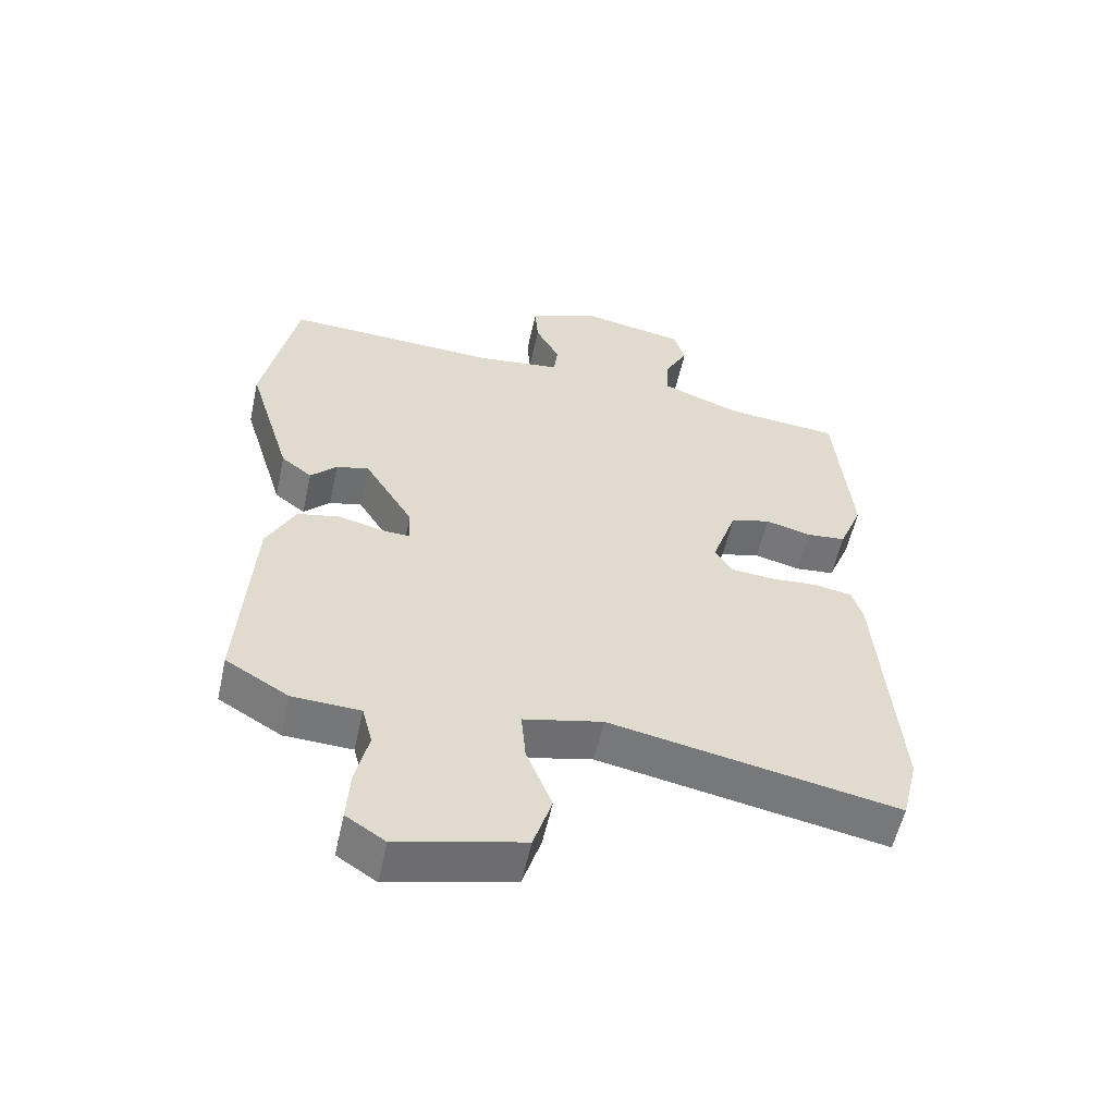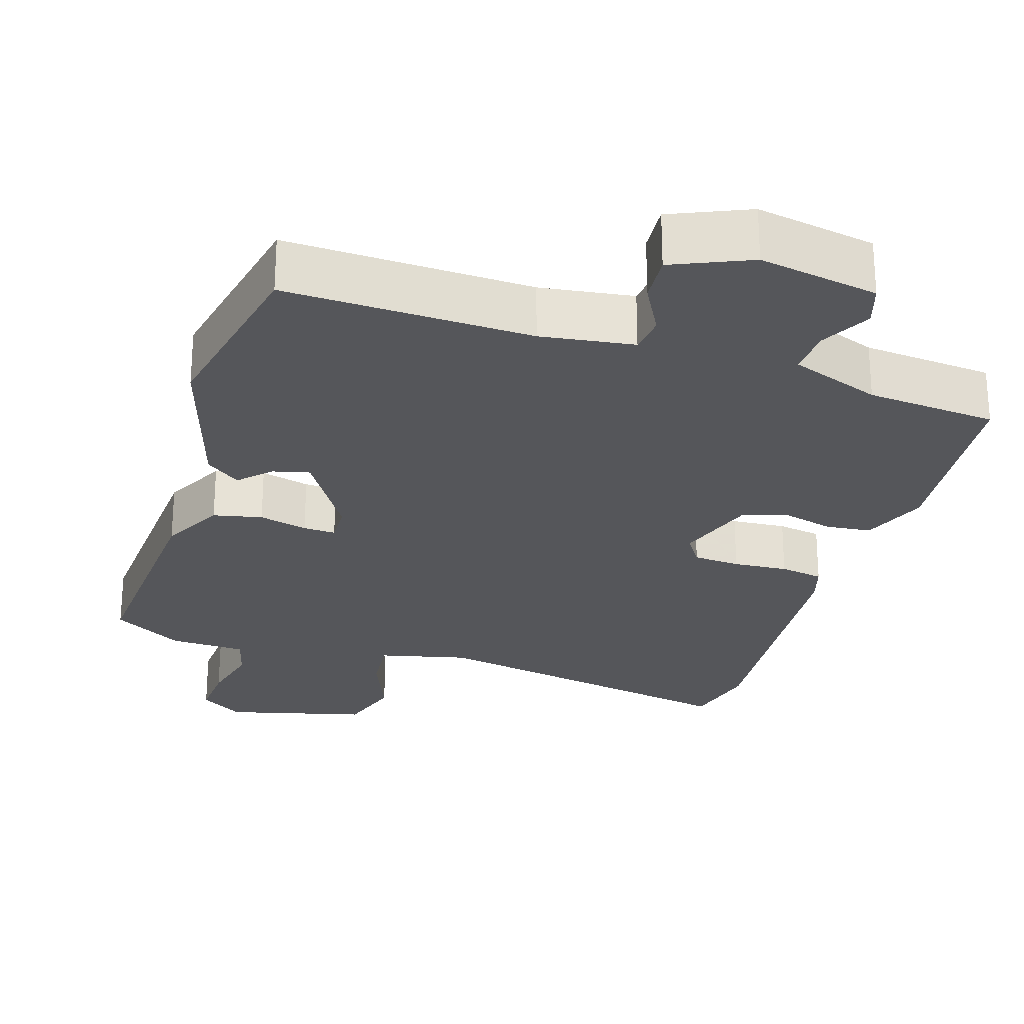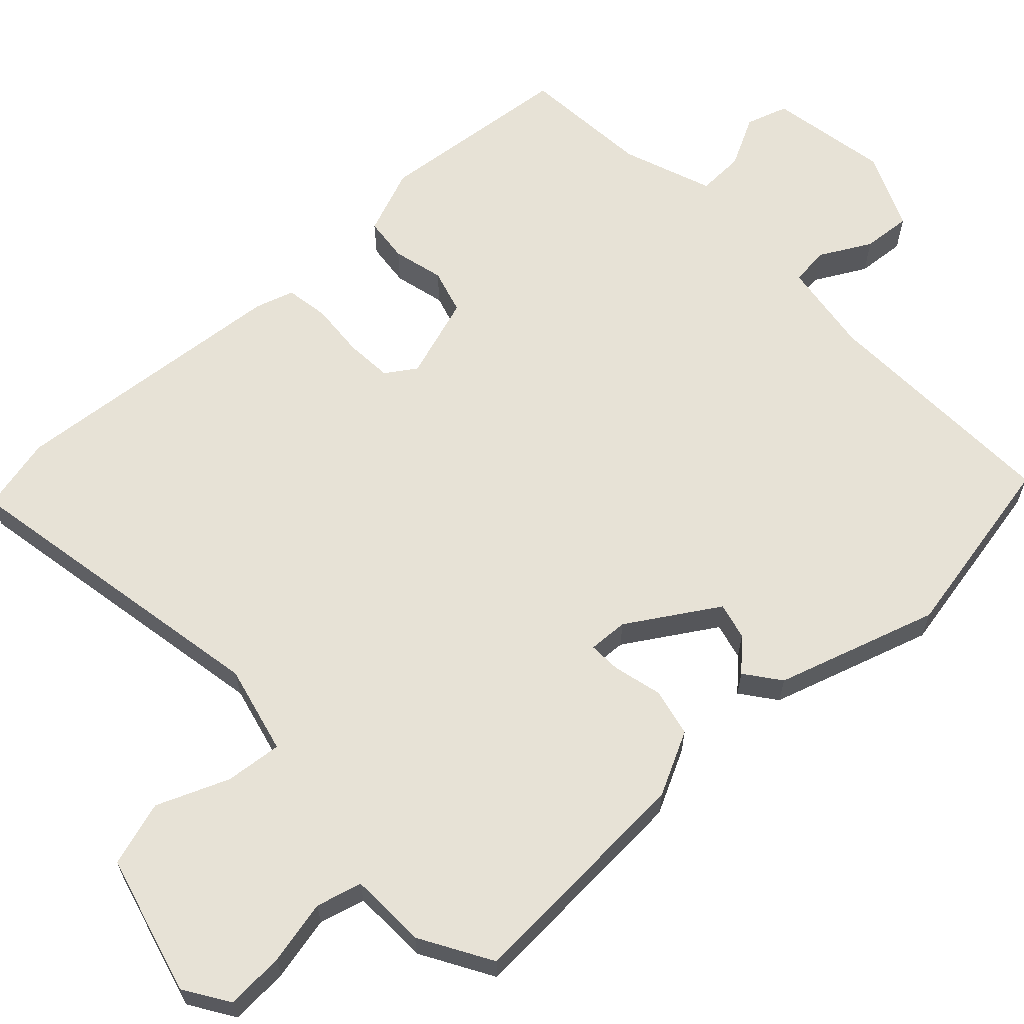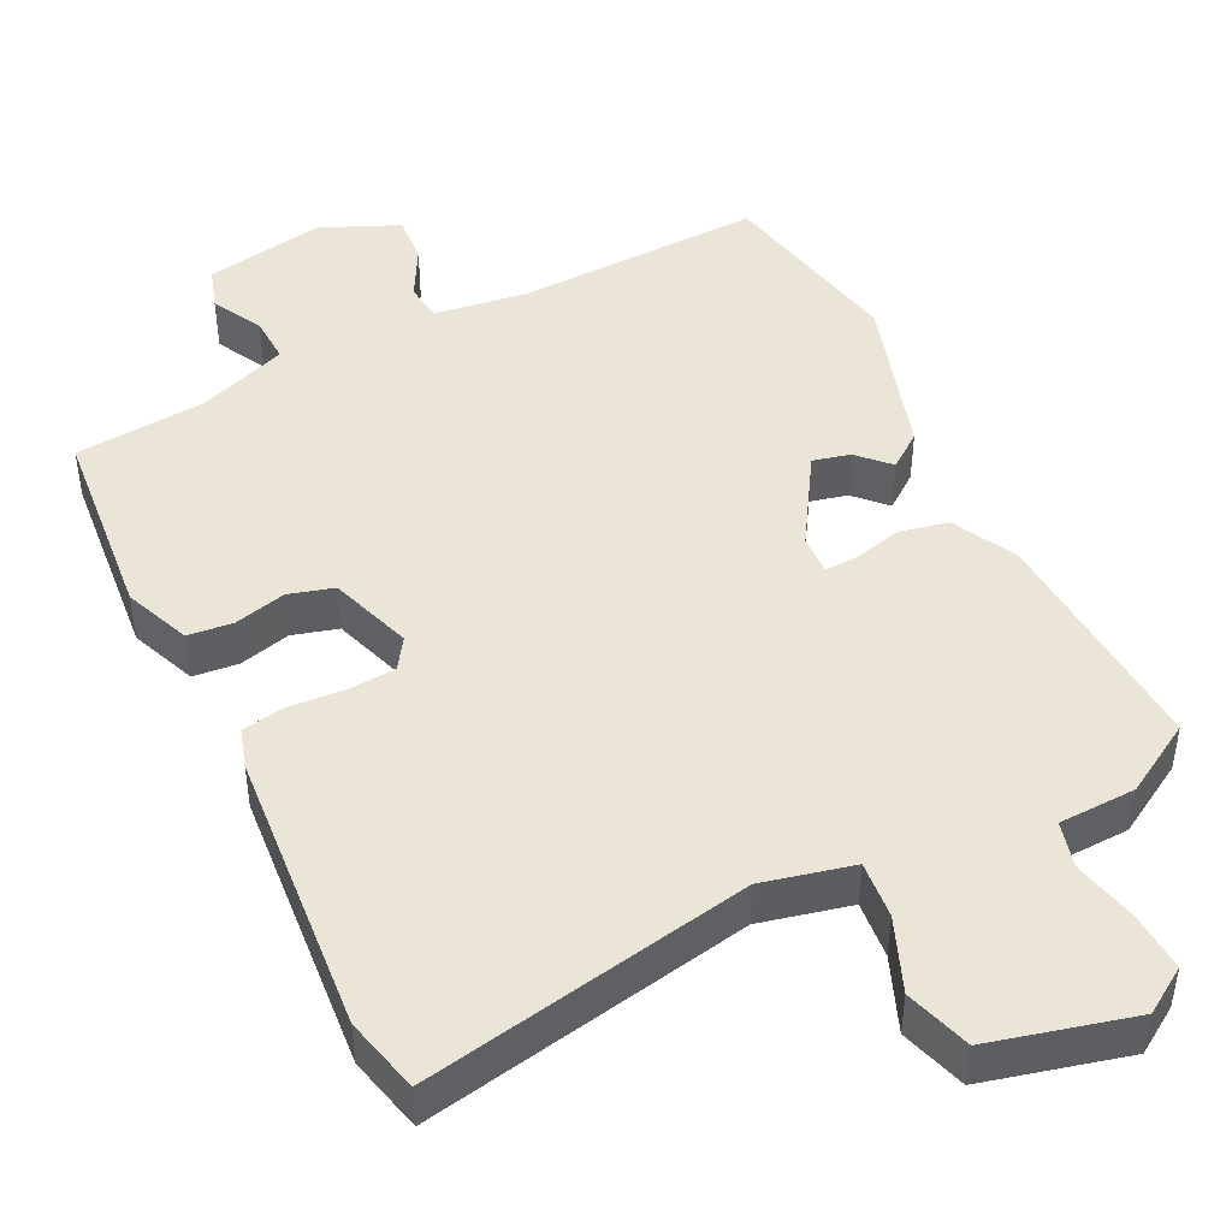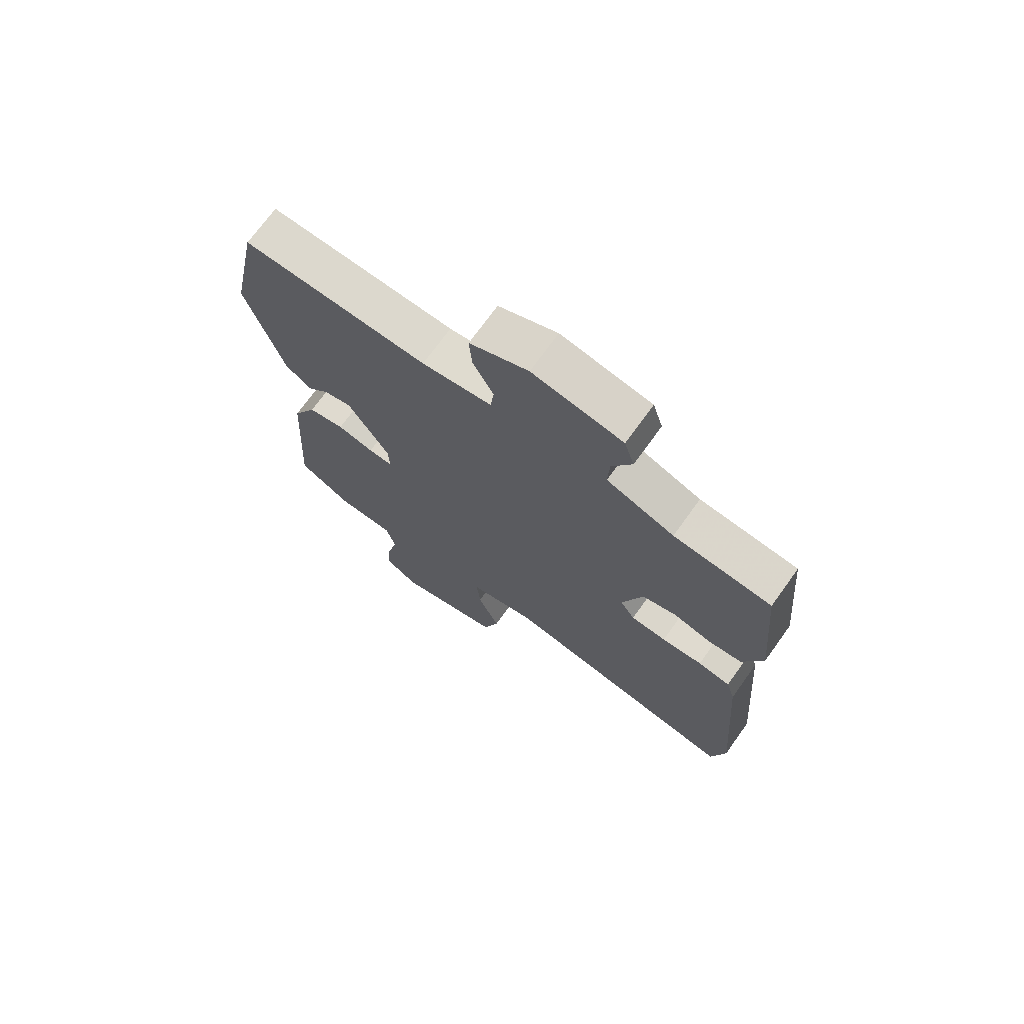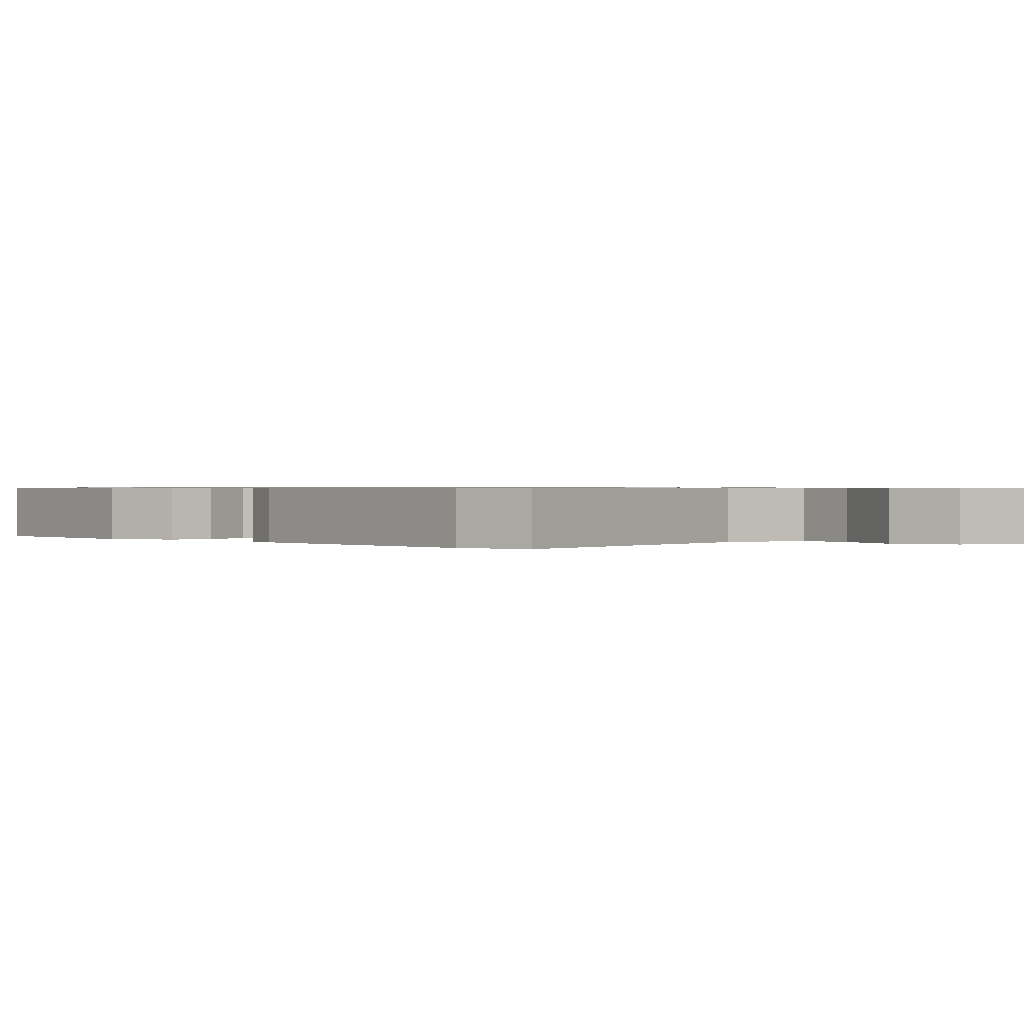
<metadata>
{"format":"obj","ext":"obj","renderer":"f3d","projection":"perspective","resolution":1024,"background":"white","views":[{"elev":-56.8,"azim":-12.4,"up":"+Z"},{"elev":-25.9,"azim":-17.3,"up":"+Y"},{"elev":63.1,"azim":-132.6,"up":"+Y"},{"elev":45.7,"azim":153.9,"up":"+Y"},{"elev":71.7,"azim":35.7,"up":"+Z"},{"elev":0.6,"azim":135.7,"up":"+Y"}]}
</metadata>
<code>
v -0.488 0.07 0.55
v -0.155 0.07 0.537
v -0.029 0.07 0.554
v -0.023 0.07 0.606
v -0.06 0.07 0.675
v -0.065 0.07 0.741
v 0.04 0.07 0.786
v 0.202 0.07 0.756
v 0.22 0.07 0.699
v 0.184 0.07 0.631
v 0.181 0.07 0.567
v 0.303 0.07 0.521
v 0.479 0.07 0.505
v 0.504 0.07 0.237
v 0.468 0.07 0.148
v 0.407 0.07 0.142
v 0.338 0.07 0.16
v 0.277 0.07 0.143
v 0.239 0.07 0.031
v 0.266 0.07 -0.01
v 0.33 0.07 -0.015
v 0.404 0.07 -0.01
v 0.463 0.07 -0.02
v 0.479 0.07 -0.073
v 0.51 0.07 -0.458
v 0.485 0.07 -0.56
v 0.046 0.07 -0.476
v -0.075 0.07 -0.504
v -0.068 0.07 -0.581
v -0.029 0.07 -0.679
v -0.057 0.07 -0.767
v -0.248 0.07 -0.815
v -0.308 0.07 -0.776
v -0.303 0.07 -0.697
v -0.283 0.07 -0.61
v -0.299 0.07 -0.548
v -0.403 0.07 -0.544
v -0.499 0.07 -0.487
v -0.479 0.07 -0.167
v -0.435 0.07 -0.081
v -0.369 0.07 -0.067
v -0.303 0.07 -0.084
v -0.259 0.07 -0.086
v -0.261 0.07 -0.032
v -0.336 0.07 0.09
v -0.386 0.07 0.078
v -0.426 0.07 0.037
v -0.473 0.07 0.073
v -0.54 0.07 0.293
v -0.488 0 0.55
v -0.155 0 0.537
v -0.029 0 0.554
v -0.023 0 0.606
v -0.06 0 0.675
v -0.065 0 0.741
v 0.04 0 0.786
v 0.202 0 0.756
v 0.22 0 0.699
v 0.184 0 0.631
v 0.181 0 0.567
v 0.303 0 0.521
v 0.479 0 0.505
v 0.504 0 0.237
v 0.468 0 0.148
v 0.407 0 0.142
v 0.338 0 0.16
v 0.277 0 0.143
v 0.239 0 0.031
v 0.266 0 -0.01
v 0.33 0 -0.015
v 0.404 0 -0.01
v 0.463 0 -0.02
v 0.479 0 -0.073
v 0.51 0 -0.458
v 0.485 0 -0.56
v 0.046 0 -0.476
v -0.075 0 -0.504
v -0.068 0 -0.581
v -0.029 0 -0.679
v -0.057 0 -0.767
v -0.248 0 -0.815
v -0.308 0 -0.776
v -0.303 0 -0.697
v -0.283 0 -0.61
v -0.299 0 -0.548
v -0.403 0 -0.544
v -0.499 0 -0.487
v -0.479 0 -0.167
v -0.435 0 -0.081
v -0.369 0 -0.067
v -0.303 0 -0.084
v -0.259 0 -0.086
v -0.261 0 -0.032
v -0.336 0 0.09
v -0.386 0 0.078
v -0.426 0 0.037
v -0.473 0 0.073
v -0.54 0 0.293
f 49 1 2
f 48 49 2
f 47 48 2
f 46 47 2
f 45 46 2 3
f 44 45 3
f 43 44 3
f 40 41 42
f 39 40 42
f 38 39 42
f 37 38 42
f 36 37 42
f 35 36 42 43
f 33 34 35
f 32 33 35
f 31 32 35
f 30 31 35
f 29 30 35
f 28 29 35 43
f 27 28 43 3
f 25 26 27
f 24 25 27
f 23 24 27
f 22 23 27
f 21 22 27
f 20 21 27
f 19 20 27
f 27 3 4
f 19 27 4
f 18 19 4
f 15 16 17
f 14 15 17
f 13 14 17
f 12 13 17
f 17 18 4
f 12 17 4
f 11 12 4
f 8 9 10
f 7 8 10
f 6 7 10
f 5 6 10
f 4 5 10
f 4 10 11
f 51 50 98
f 51 98 97
f 51 97 96
f 51 96 95
f 52 51 95 94
f 52 94 93
f 52 93 92
f 91 90 89
f 91 89 88
f 91 88 87
f 91 87 86
f 91 86 85
f 92 91 85 84
f 84 83 82
f 84 82 81
f 84 81 80
f 84 80 79
f 84 79 78
f 92 84 78 77
f 52 92 77 76
f 76 75 74
f 76 74 73
f 76 73 72
f 76 72 71
f 76 71 70
f 76 70 69
f 76 69 68
f 53 52 76
f 53 76 68
f 53 68 67
f 66 65 64
f 66 64 63
f 66 63 62
f 66 62 61
f 53 67 66
f 53 66 61
f 53 61 60
f 59 58 57
f 59 57 56
f 59 56 55
f 59 55 54
f 59 54 53
f 60 59 53
f 1 50 51 2
f 2 51 52 3
f 3 52 53 4
f 4 53 54 5
f 5 54 55 6
f 6 55 56 7
f 7 56 57 8
f 8 57 58 9
f 9 58 59 10
f 10 59 60 11
f 11 60 61 12
f 12 61 62 13
f 13 62 63 14
f 14 63 64 15
f 15 64 65 16
f 16 65 66 17
f 17 66 67 18
f 18 67 68 19
f 19 68 69 20
f 20 69 70 21
f 21 70 71 22
f 22 71 72 23
f 23 72 73 24
f 24 73 74 25
f 25 74 75 26
f 26 75 76 27
f 27 76 77 28
f 28 77 78 29
f 29 78 79 30
f 30 79 80 31
f 31 80 81 32
f 32 81 82 33
f 33 82 83 34
f 34 83 84 35
f 35 84 85 36
f 36 85 86 37
f 37 86 87 38
f 38 87 88 39
f 39 88 89 40
f 40 89 90 41
f 41 90 91 42
f 42 91 92 43
f 43 92 93 44
f 44 93 94 45
f 45 94 95 46
f 46 95 96 47
f 47 96 97 48
f 48 97 98 49
f 49 98 50 1

</code>
